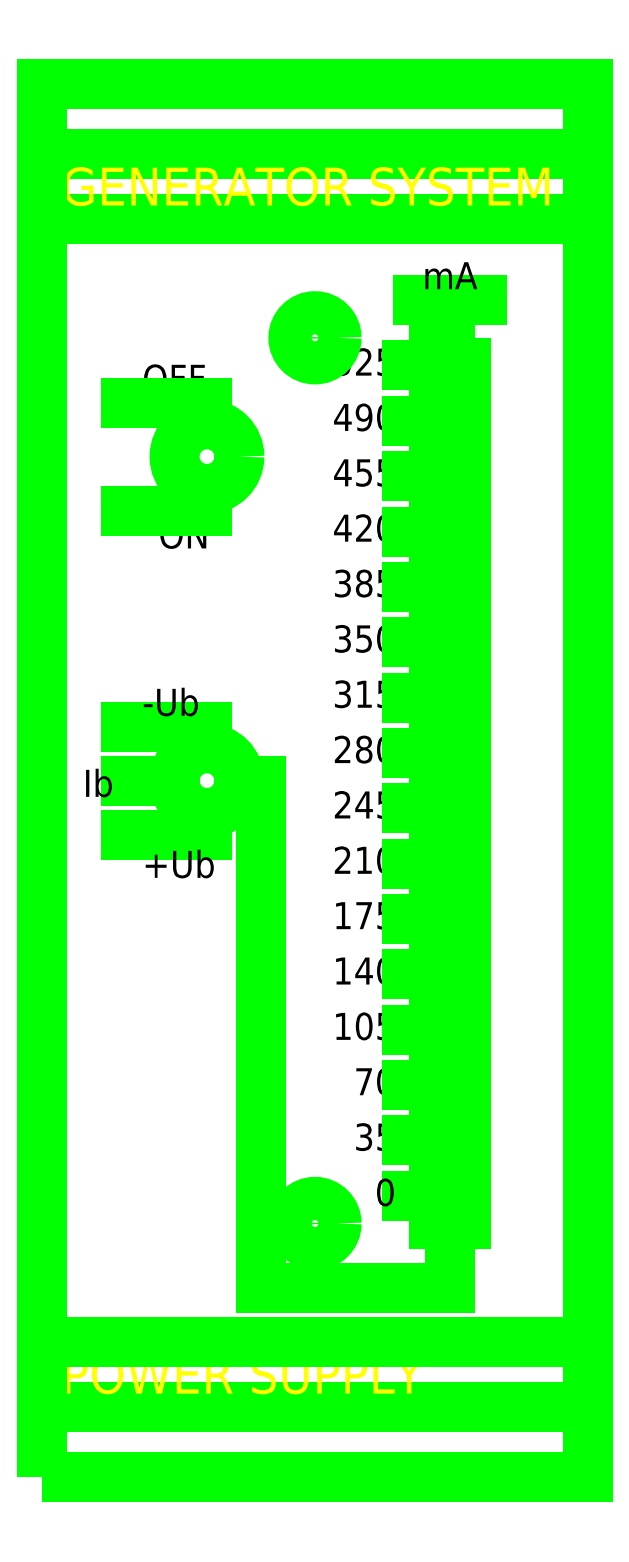
<metadata>
{"format":"dxf","ext":"dxf","renderer":"ezdxf+matplotlib","layout":"modelspace","background":"white","min_lineweight":24,"dpi":150}
</metadata>
<code>
0
SECTION
2
ENTITIES
0
LINE
8
0
10
0
20
122.5
30
0
11
50.5
21
122.5
31
0
0
LINE
8
0
10
0
20
116.5
30
0
11
50.5
21
116.5
31
0
0
TEXT
8
0
10
1.75
20
117.8
30
0
40
3.5
1
GENERATOR SYSTEM
7
ISO
11
1.75
21
119.5
31
0
73
     2
0
LINE
8
0
10
0
20
6.5
30
0
11
50.5
21
6.5
31
0
0
TEXT
8
0
10
1.75
20
7.75
30
0
40
3.5
1
POWER SUPPLY
7
ISO
11
1.75
21
9.5
31
0
73
     2
0
LINE
8
0
10
0
20
12.5
30
0
11
50.5
21
12.5
31
0
0
INSERT
8
ASHADE
2
AVE_RENDER
10
0
20
0
30
0
0
INSERT
8
ASHADE
2
AVE_RENDER
10
0
20
0
30
0
0
INSERT
8
ASHADE
2
AVE_RENDER
10
0
20
0
30
0
0
INSERT
8
ASHADE
2
AVE_RENDER
10
0
20
0
30
0
0
INSERT
8
ASHADE
2
AVE_RENDER
10
0
20
0
30
0
0
INSERT
8
ASHADE
2
AVE_RENDER
10
0
20
0
30
0
0
INSERT
8
ASHADE
2
AVE_RENDER
10
0
20
0
30
0
0
INSERT
8
ASHADE
2
AVE_RENDER
10
0
20
0
30
0
0
INSERT
8
ASHADE
2
AVE_GLOBAL
10
0
20
0
30
0
0
TEXT
8
0
10
9.25
20
100.5
30
0
40
2.5
1
OFF
7
ISO
0
LINE
8
0
10
15.25
20
99.5
30
0
11
7.75
21
99.5
31
0
0
TEXT
8
0
10
10.75
20
86
30
0
40
2.5
1
ON
7
ISO
0
LINE
8
0
10
15.25
20
97.5
30
0
11
15.25
21
99.5
31
0
0
LINE
8
0
10
15.25
20
91.5
30
0
11
15.25
21
89.5
31
0
0
LINE
8
0
10
15.25
20
89.5
30
0
11
7.75
21
89.5
31
0
0
LINE
8
0
10
15.25
20
59.5
30
0
11
7.75
21
59.5
31
0
0
LINE
8
0
10
15.25
20
61.5
30
0
11
15.25
21
59.5
31
0
0
LINE
8
0
10
15.25
20
67.5
30
0
11
15.25
21
69.5
31
0
0
TEXT
8
0
10
9.25
20
55.5
30
0
40
2.5
1
+Ub
7
ISO
0
LINE
8
0
10
15.25
20
69.5
30
0
11
7.75
21
69.5
31
0
0
TEXT
8
0
10
9.25
20
70.5
30
0
40
2.5
1
-Ub
7
ISO
0
LINE
8
0
10
20.25
20
64.5
30
-7e-16
11
18.25
21
64.5
31
2e-16
0
LINE
8
0
10
37.75
20
23.5
30
0
11
37.75
21
17.5
31
0
0
LINE
8
0
10
37.75
20
17.5
30
0
11
20.25
21
17.5
31
0
0
LINE
8
0
10
20.25
20
17.5
30
0
11
20.25
21
64.5
31
-4e-16
0
LINE
8
0
10
12.25
20
64.5
30
0
11
7.75
21
64.5
31
0
0
TEXT
8
0
10
3.75
20
63
30
0
40
2.5
1
Ib
7
ISO
0
LINE
8
0
10
37.75
20
109
30
0
11
37.75
21
105.5
31
0
0
LINE
8
0
10
40.75
20
109
30
0
11
34.75
21
109
31
0
0
TEXT
8
0
10
35.5
20
110
30
0
40
2.5
1
mA
7
ISO
72
     1
11
37.75
21
110
31
0
0
LINE
8
0
10
36.25
20
26.06
30
0
11
33.75
21
26.06
31
0
0
MTEXT
8
0
10
32.75
20
26.06
30
0
40
2.5
41
5
71
     6
72
     5
1
0
7
ISO
73
     1
44
1
0
MTEXT
8
0
10
32.75
20
31.19
30
0
40
2.5
41
5
71
     6
72
     5
1
35
7
ISO
73
     1
44
1
0
LINE
8
0
10
36.25
20
31.19
30
0
11
33.75
21
31.19
31
0
0
MTEXT
8
0
10
32.75
20
36.31
30
0
40
2.5
41
5
71
     6
72
     5
1
70
7
ISO
73
     1
44
1
0
LINE
8
0
10
36.25
20
36.31
30
0
11
33.75
21
36.31
31
0
0
MTEXT
8
0
10
32.75
20
41.44
30
0
40
2.5
41
5
71
     6
72
     5
1
105
7
ISO
73
     1
44
1
0
LINE
8
0
10
36.25
20
41.44
30
0
11
33.75
21
41.44
31
0
0
MTEXT
8
0
10
32.75
20
46.56
30
0
40
2.5
41
5
71
     6
72
     5
1
140
7
ISO
73
     1
44
1
0
LINE
8
0
10
36.25
20
46.56
30
0
11
33.75
21
46.56
31
0
0
MTEXT
8
0
10
32.75
20
51.69
30
0
40
2.5
41
5
71
     6
72
     5
1
175
7
ISO
73
     1
44
1
0
LINE
8
0
10
36.25
20
51.69
30
0
11
33.75
21
51.69
31
0
0
MTEXT
8
0
10
32.75
20
56.81
30
0
40
2.5
41
5
71
     6
72
     5
1
210
7
ISO
73
     1
44
1
0
LINE
8
0
10
36.25
20
56.81
30
0
11
33.75
21
56.81
31
0
0
MTEXT
8
0
10
32.75
20
61.94
30
0
40
2.5
41
5
71
     6
72
     5
1
245
7
ISO
73
     1
44
1
0
LINE
8
0
10
36.25
20
61.94
30
0
11
33.75
21
61.94
31
0
0
MTEXT
8
0
10
32.75
20
67.06
30
0
40
2.5
41
5
71
     6
72
     5
1
280
7
ISO
73
     1
44
1
0
LINE
8
0
10
36.25
20
67.06
30
0
11
33.75
21
67.06
31
0
0
MTEXT
8
0
10
32.75
20
72.19
30
0
40
2.5
41
5
71
     6
72
     5
1
315
7
ISO
73
     1
44
1
0
LINE
8
0
10
36.25
20
72.19
30
0
11
33.75
21
72.19
31
0
0
MTEXT
8
0
10
32.75
20
77.31
30
0
40
2.5
41
5
71
     6
72
     5
1
350
7
ISO
73
     1
44
1
0
LINE
8
0
10
36.25
20
77.31
30
0
11
33.75
21
77.31
31
0
0
MTEXT
8
0
10
32.75
20
82.44
30
0
40
2.5
41
5
71
     6
72
     5
1
385
7
ISO
73
     1
44
1
0
LINE
8
0
10
36.25
20
82.44
30
0
11
33.75
21
82.44
31
0
0
MTEXT
8
0
10
32.75
20
87.56
30
0
40
2.5
41
5
71
     6
72
     5
1
420
7
ISO
73
     1
44
1
0
LINE
8
0
10
36.25
20
87.56
30
0
11
33.75
21
87.56
31
0
0
MTEXT
8
0
10
32.75
20
92.69
30
0
40
2.5
41
5
71
     6
72
     5
1
455
7
ISO
73
     1
44
1
0
LINE
8
0
10
36.25
20
92.69
30
0
11
33.75
21
92.69
31
0
0
MTEXT
8
0
10
32.75
20
97.81
30
0
40
2.5
41
5
71
     6
72
     5
1
490
7
ISO
73
     1
44
1
0
LINE
8
0
10
36.25
20
97.81
30
0
11
33.75
21
97.81
31
0
0
MTEXT
8
0
10
32.75
20
102.9
30
0
40
2.5
41
5
71
     6
72
     5
1
525
7
ISO
73
     1
44
1
0
LINE
8
0
10
36.25
20
102.9
30
0
11
33.75
21
102.9
31
0
0
LWPOLYLINE
8
0
90
        4
70
     1
43
0
10
0
20
0
10
50.5
20
0
10
50.5
20
129
10
0
20
129
0
CIRCLE
8
0
10
25.25
20
105.5
30
0
40
2
0
CIRCLE
8
0
10
15.25
20
94.5
30
0
40
3
0
CIRCLE
8
0
10
15.25
20
64.5
30
0
40
3
0
CIRCLE
8
0
10
25.25
20
23.5
30
0
40
2
0
LWPOLYLINE
8
0
90
        4
70
     1
43
0
10
39.25
20
105.5
10
36.25
20
105.5
10
36.25
20
23.5
10
39.25
20
23.5
0
VIEWPORT
360
295
8
0
10
225.5
20
149
30
0
40
472.7
41
319.8
68
     1
69
     1
12
225.5
22
149
13
0
23
0
14
0.5
24
0.5
15
5
25
5
16
0
26
0
36
1
17
0
27
0
37
0
42
50
43
0
44
0
45
319.8
50
0
51
0
72
   100
90
    37152
1

281
     0
71
     1
74
     0
110
0
120
0
130
0
111
1
121
0
131
0
112
0
122
1
132
0
79
     0
146
0
170
     0
0
ENDSEC
0
EOF

</code>
